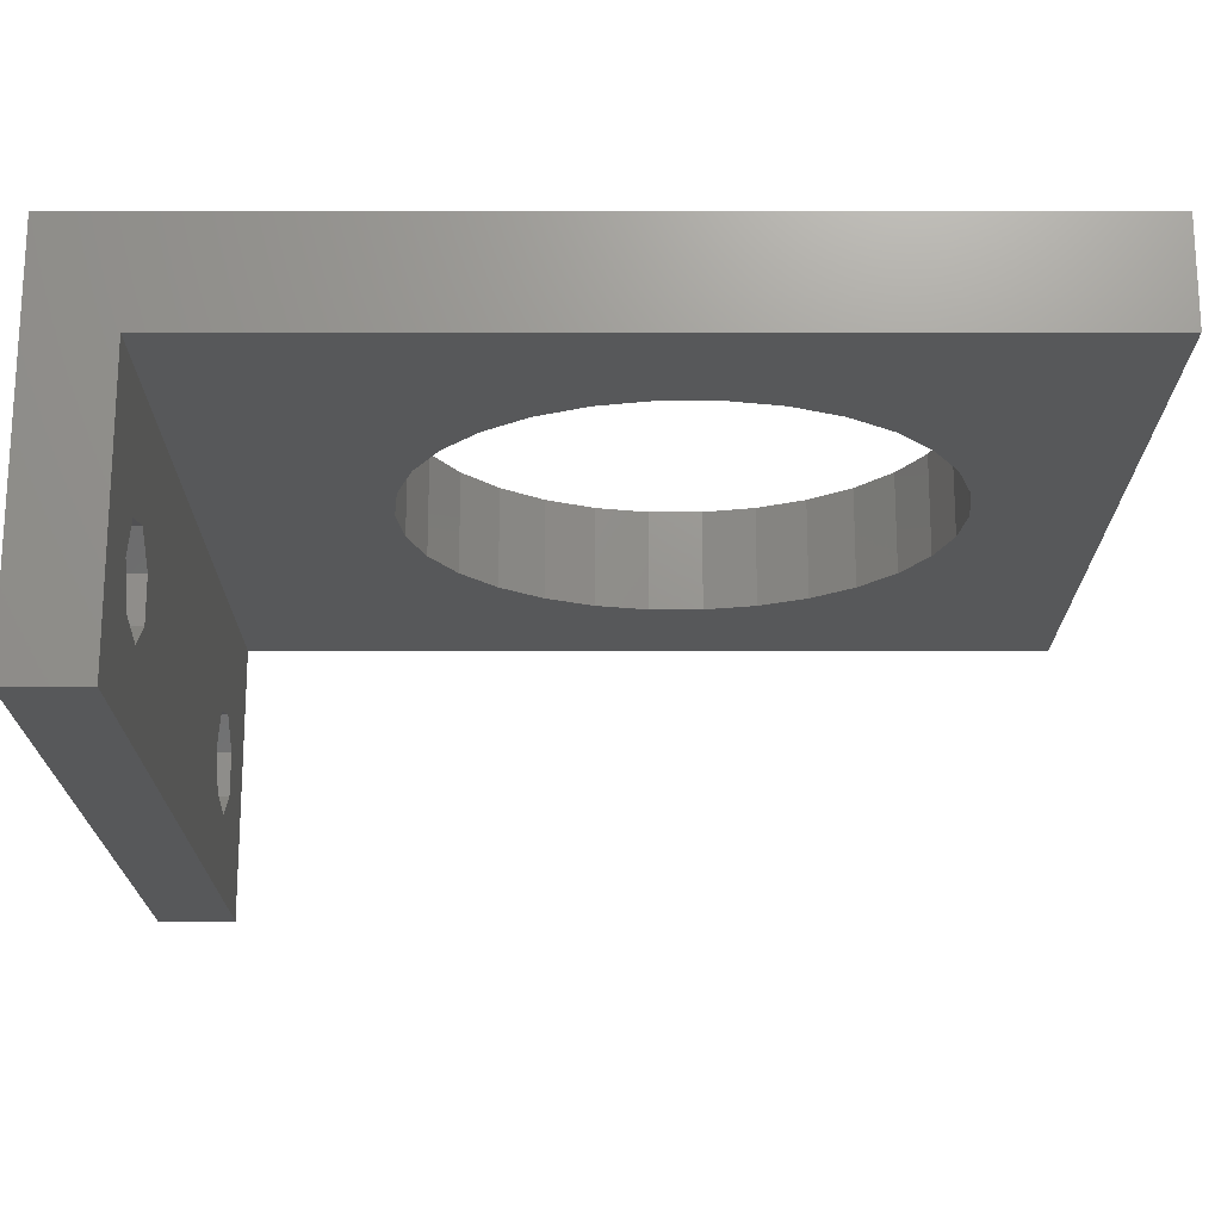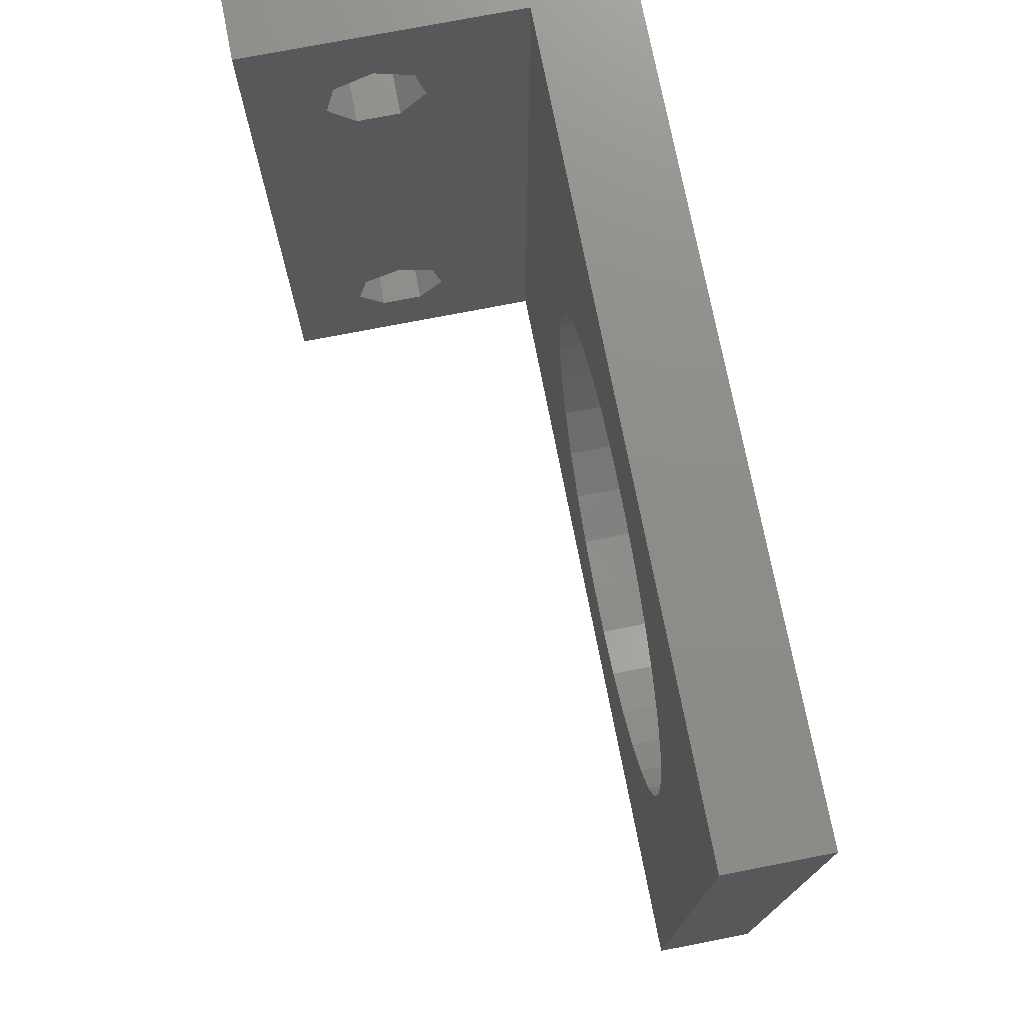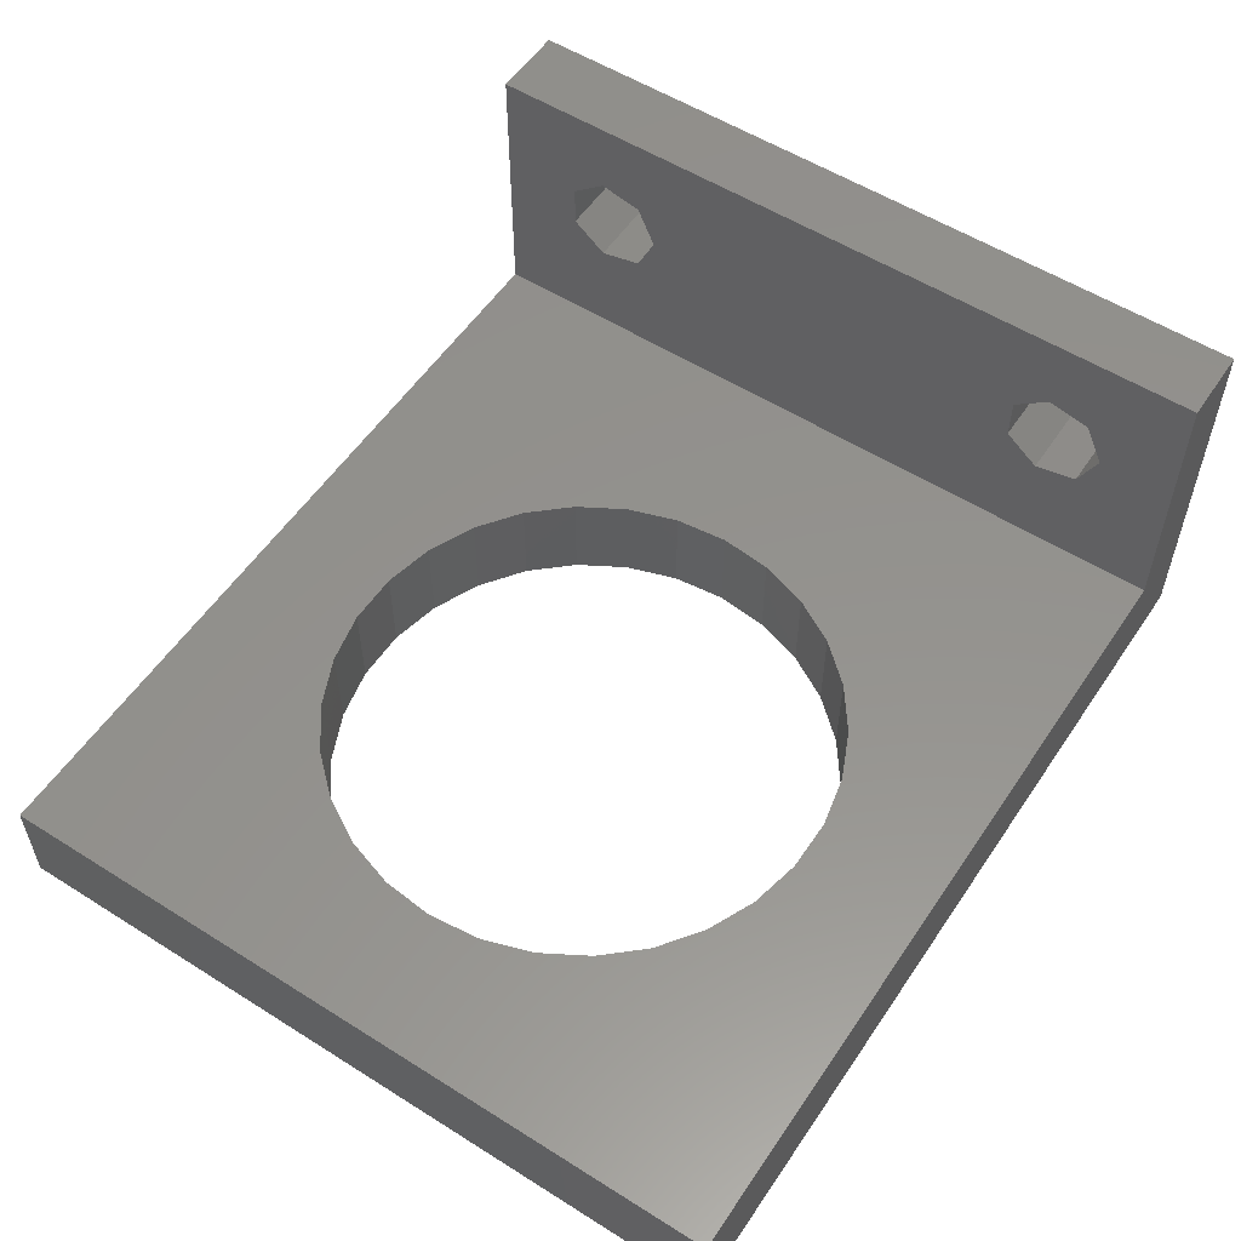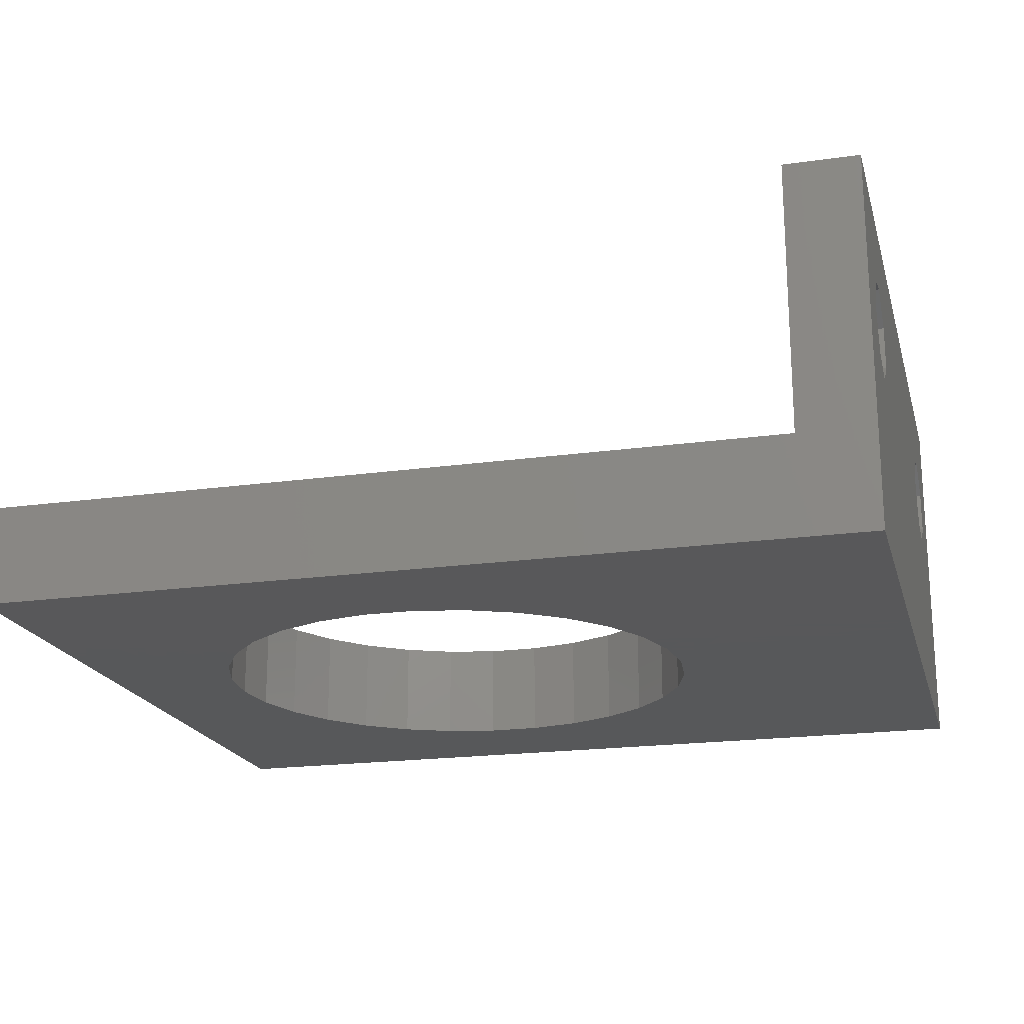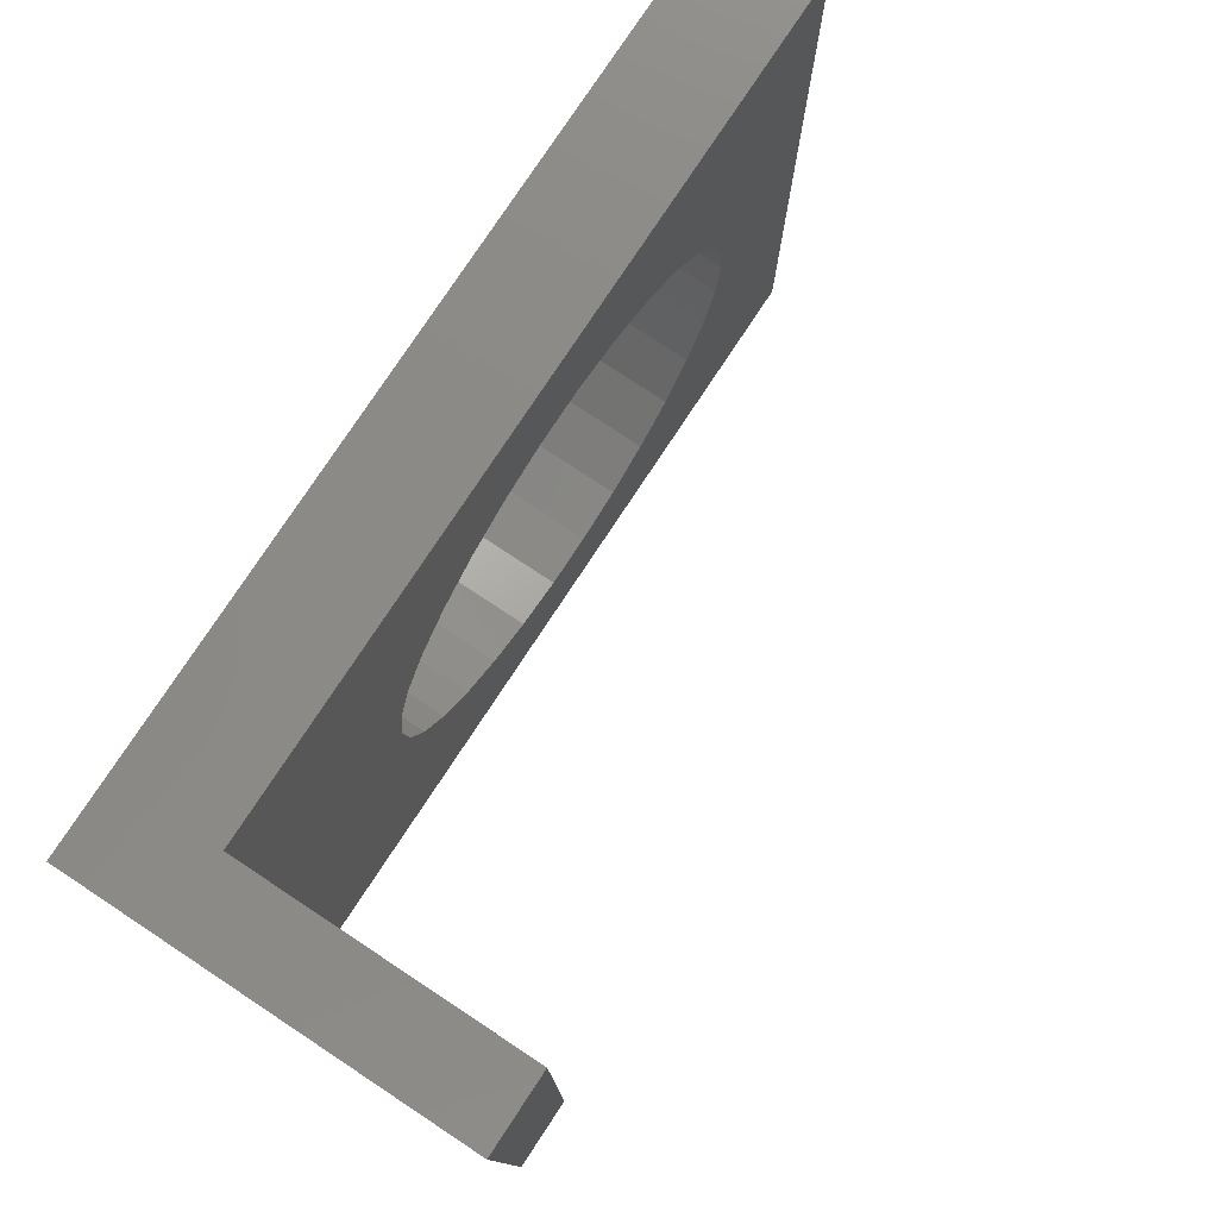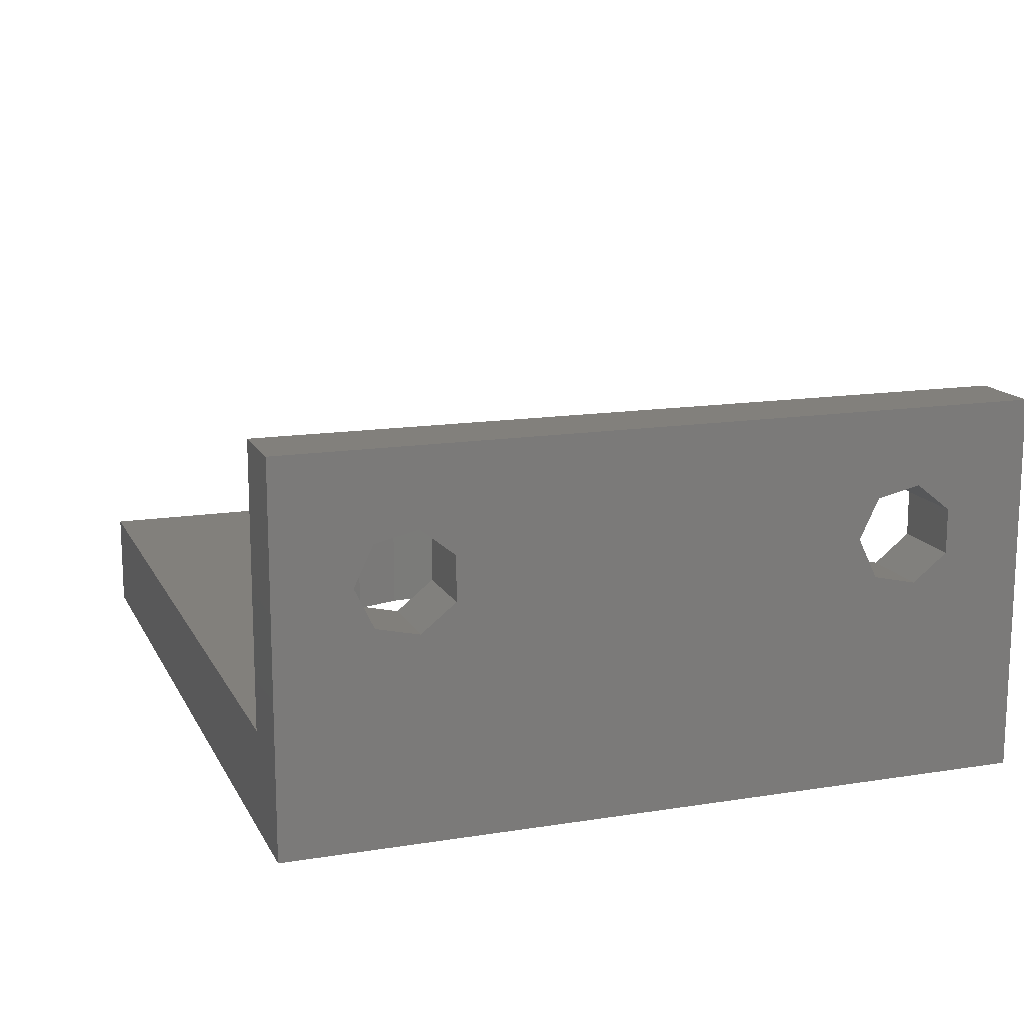
<metadata>
{"format":"stl","ext":"stl","renderer":"f3d","projection":"perspective","resolution":1024,"background":"white","views":[{"elev":70.8,"azim":0.0,"up":"+Y"},{"elev":74.5,"azim":79.0,"up":"+Y"},{"elev":55.7,"azim":123.5,"up":"+Z"},{"elev":-19.8,"azim":-165.4,"up":"+Z"},{"elev":78.0,"azim":-56.6,"up":"+Y"},{"elev":14.5,"azim":-109.2,"up":"+Z"}]}
</metadata>
<code>
# stl→obj: 100 verts, 208 faces
v 0 7 10
v 3 6.247 11.56
v 0 6.247 11.56
v 3 7 10
v 3 3.198 9.132
v 0 3.198 10.87
v 3 3.198 10.87
v 0 3.198 9.132
v 0 4.555 11.95
v 3 4.555 11.95
v 0 6.247 8.436
v 3 6.247 8.436
v 3 4.555 8.05
v 0 4.555 8.05
v 0 27 10
v 3 26.25 11.56
v 0 26.25 11.56
v 3 27 10
v 3 23.2 9.132
v 0 23.2 10.87
v 3 23.2 10.87
v 0 23.2 9.132
v 0 24.55 11.95
v 3 24.55 11.95
v 0 26.25 8.436
v 3 26.25 8.436
v 3 24.55 8.05
v 0 24.55 8.05
v 0 30 0
v 0 30 15
v 0 0 0
v 0 0 15
v 35 30 4
v 30 15 4
v 35 0 4
v 29.78 17.08 4
v 29.14 19.07 4
v 28.09 20.88 4
v 26.69 22.43 4
v 25 23.66 4
v 23.09 24.51 4
v 21.05 24.95 4
v 18.95 24.95 4
v 3 30 4
v 10.22 17.08 4
v 10 15 4
v 10.86 19.07 4
v 11.91 20.88 4
v 13.31 22.43 4
v 15 23.66 4
v 16.91 24.51 4
v 29.78 12.92 4
v 29.14 10.93 4
v 28.09 9.122 4
v 26.69 7.569 4
v 25 6.34 4
v 23.09 5.489 4
v 21.05 5.055 4
v 18.95 5.055 4
v 3 0 4
v 16.91 5.489 4
v 10.22 12.92 4
v 15 6.34 4
v 13.31 7.569 4
v 11.91 9.122 4
v 10.86 10.93 4
v 35 30 0
v 35 0 0
v 3 30 15
v 30 15 0
v 29.78 12.92 0
v 29.14 10.93 0
v 28.09 9.122 0
v 26.69 7.569 0
v 25 6.34 0
v 23.09 5.489 0
v 21.05 5.055 0
v 18.95 5.055 0
v 10.22 12.92 0
v 10 15 0
v 10.86 10.93 0
v 11.91 9.122 0
v 13.31 7.569 0
v 15 6.34 0
v 16.91 5.489 0
v 29.78 17.08 0
v 29.14 19.07 0
v 28.09 20.88 0
v 26.69 22.43 0
v 25 23.66 0
v 23.09 24.51 0
v 21.05 24.95 0
v 18.95 24.95 0
v 16.91 24.51 0
v 10.22 17.08 0
v 15 23.66 0
v 13.31 22.43 0
v 11.91 20.88 0
v 10.86 19.07 0
v 3 0 15
f 1 2 3
f 2 1 4
f 5 6 7
f 6 5 8
f 9 2 10
f 2 9 3
f 6 10 7
f 10 6 9
f 11 4 1
f 4 11 12
f 11 13 12
f 13 11 14
f 14 5 13
f 5 14 8
f 15 16 17
f 16 15 18
f 19 20 21
f 20 19 22
f 23 16 24
f 16 23 17
f 20 24 21
f 24 20 23
f 25 18 15
f 18 25 26
f 25 27 26
f 27 25 28
f 28 19 27
f 19 28 22
f 29 15 30
f 29 25 15
f 29 28 25
f 11 28 29
f 28 11 22
f 22 11 1
f 31 11 29
f 32 8 31
f 14 31 8
f 11 31 14
f 17 30 15
f 23 30 17
f 1 20 22
f 3 20 1
f 20 3 23
f 32 23 3
f 32 3 9
f 23 32 30
f 6 32 9
f 8 32 6
f 33 34 35
f 33 36 34
f 33 37 36
f 33 38 37
f 33 39 38
f 33 40 39
f 33 41 40
f 33 42 41
f 33 43 42
f 44 43 33
f 45 44 46
f 47 44 45
f 48 44 47
f 49 44 48
f 50 44 49
f 51 44 50
f 43 44 51
f 52 35 34
f 53 35 52
f 54 35 53
f 55 35 54
f 56 35 55
f 57 35 56
f 58 35 57
f 59 35 58
f 60 59 61
f 60 46 44
f 46 60 62
f 59 60 35
f 63 60 61
f 64 60 63
f 65 60 64
f 66 60 65
f 62 60 66
f 35 67 33
f 67 35 68
f 33 67 44
f 44 30 69
f 44 29 30
f 29 44 67
f 68 70 67
f 68 71 70
f 68 72 71
f 68 73 72
f 68 74 73
f 68 75 74
f 68 76 75
f 68 77 76
f 68 78 77
f 31 78 68
f 79 31 80
f 81 31 79
f 82 31 81
f 83 31 82
f 84 31 83
f 85 31 84
f 78 31 85
f 86 67 70
f 87 67 86
f 88 67 87
f 89 67 88
f 90 67 89
f 91 67 90
f 92 67 91
f 93 67 92
f 29 93 94
f 29 80 31
f 80 29 95
f 93 29 67
f 96 29 94
f 97 29 96
f 98 29 97
f 99 29 98
f 95 29 99
f 32 60 100
f 31 60 32
f 68 60 31
f 60 68 35
f 30 100 69
f 100 30 32
f 69 18 44
f 69 16 18
f 69 24 16
f 21 4 19
f 2 21 24
f 100 24 69
f 21 2 4
f 24 100 2
f 7 100 5
f 10 100 7
f 2 100 10
f 26 44 18
f 27 44 26
f 12 19 4
f 19 12 27
f 27 12 44
f 60 12 13
f 12 60 44
f 5 60 13
f 60 5 100
f 70 36 86
f 36 70 34
f 94 43 51
f 43 94 93
f 75 57 56
f 57 75 76
f 90 39 40
f 39 90 89
f 48 97 49
f 97 48 98
f 97 50 49
f 50 97 96
f 87 38 88
f 38 87 37
f 86 37 87
f 37 86 36
f 88 39 89
f 39 88 38
f 92 41 42
f 41 92 91
f 93 42 43
f 42 93 92
f 91 40 41
f 40 91 90
f 45 99 47
f 99 45 95
f 47 98 48
f 98 47 99
f 46 95 45
f 95 46 80
f 96 51 50
f 51 96 94
f 71 34 70
f 34 71 52
f 73 53 72
f 53 73 54
f 77 59 58
f 59 77 78
f 62 80 46
f 80 62 79
f 74 56 55
f 56 74 75
f 64 82 65
f 82 64 83
f 66 79 62
f 79 66 81
f 65 81 66
f 81 65 82
f 72 52 71
f 52 72 53
f 76 58 57
f 58 76 77
f 85 63 61
f 63 85 84
f 78 61 59
f 61 78 85
f 84 64 63
f 64 84 83
f 74 54 73
f 54 74 55

</code>
